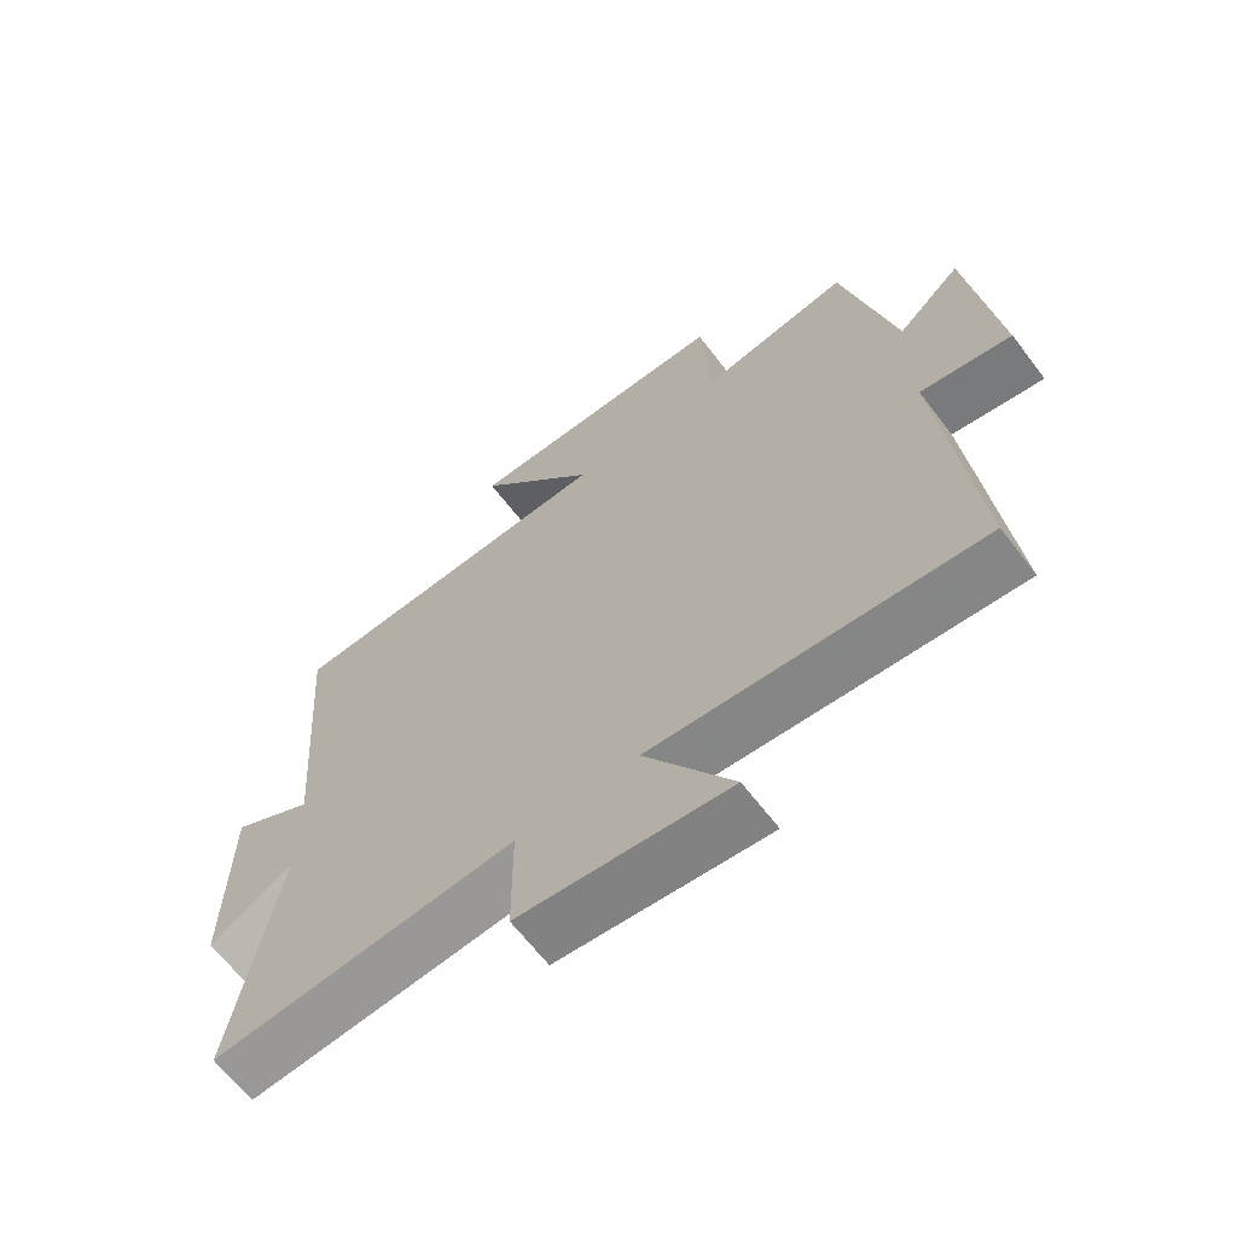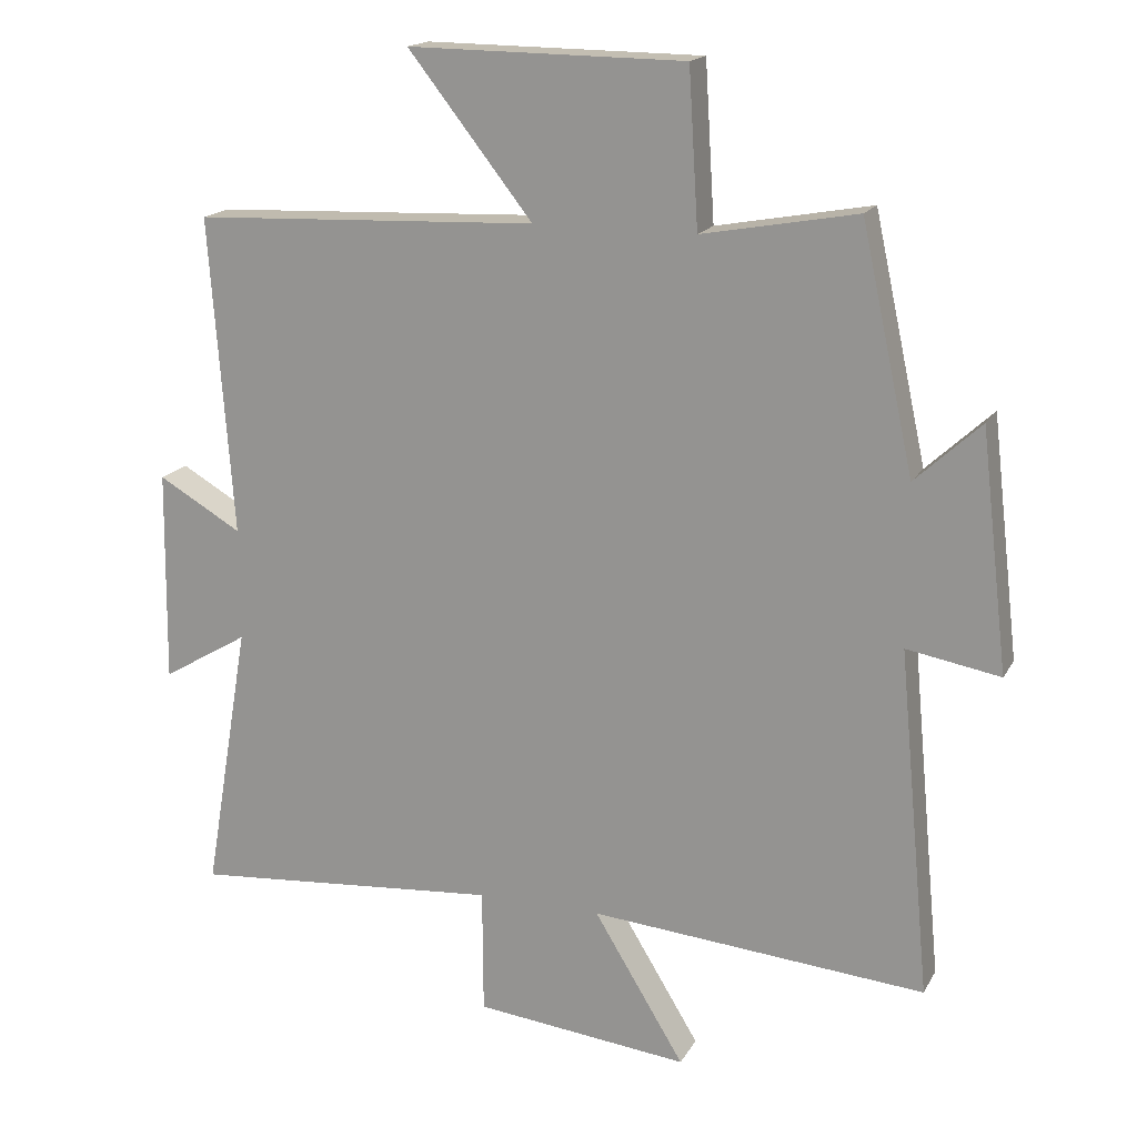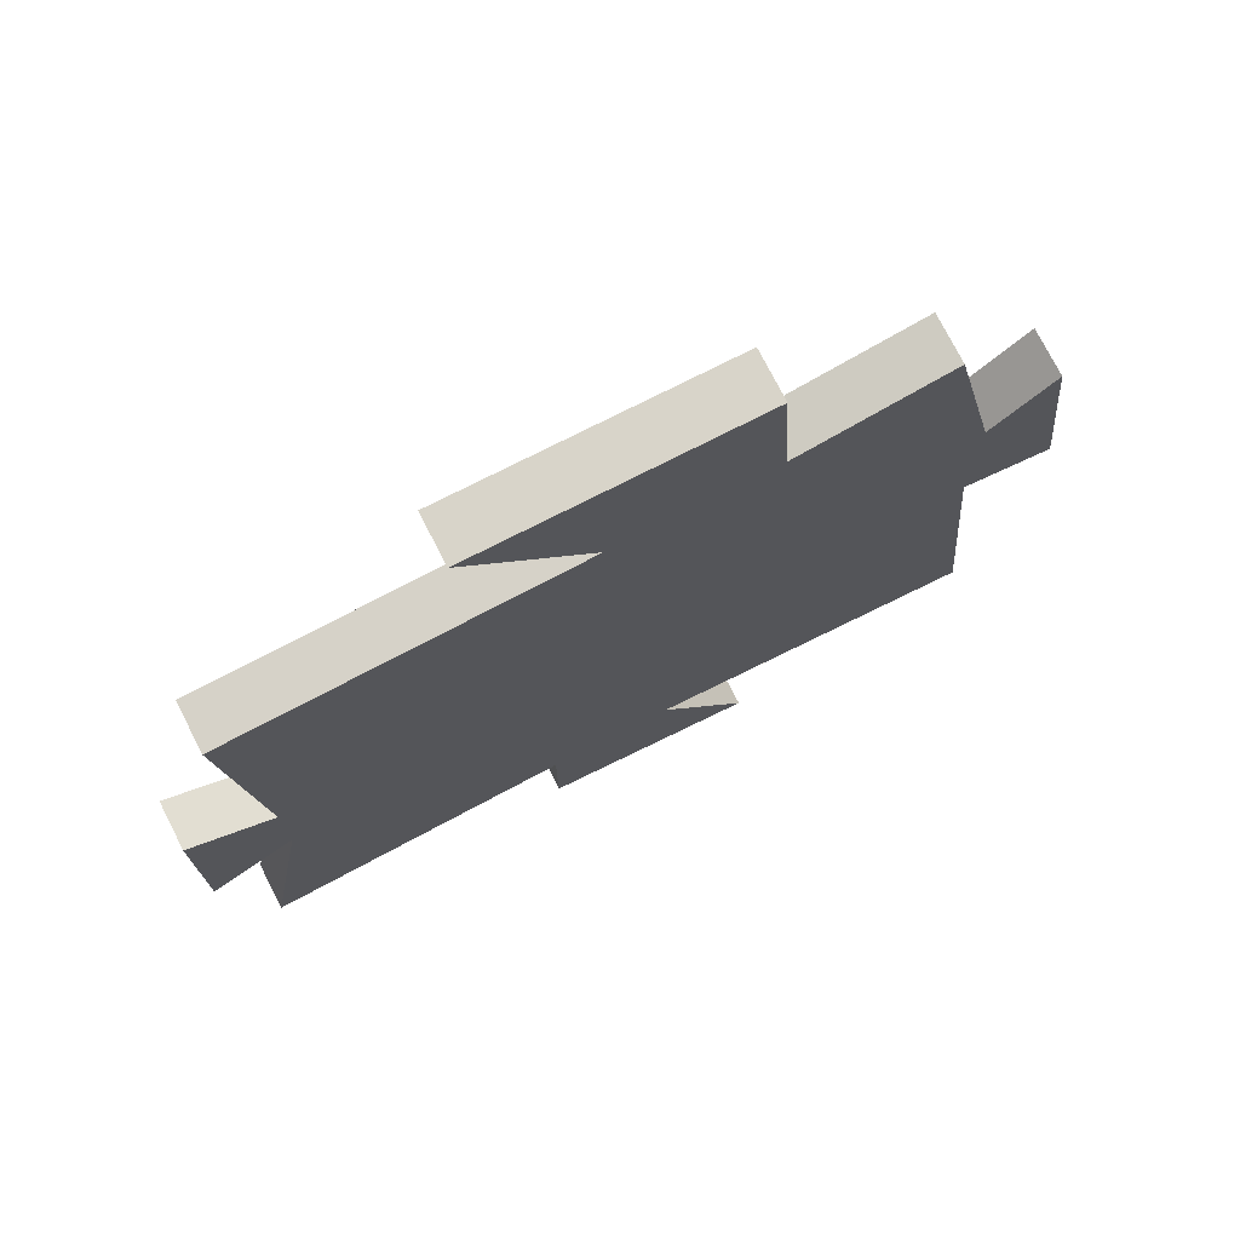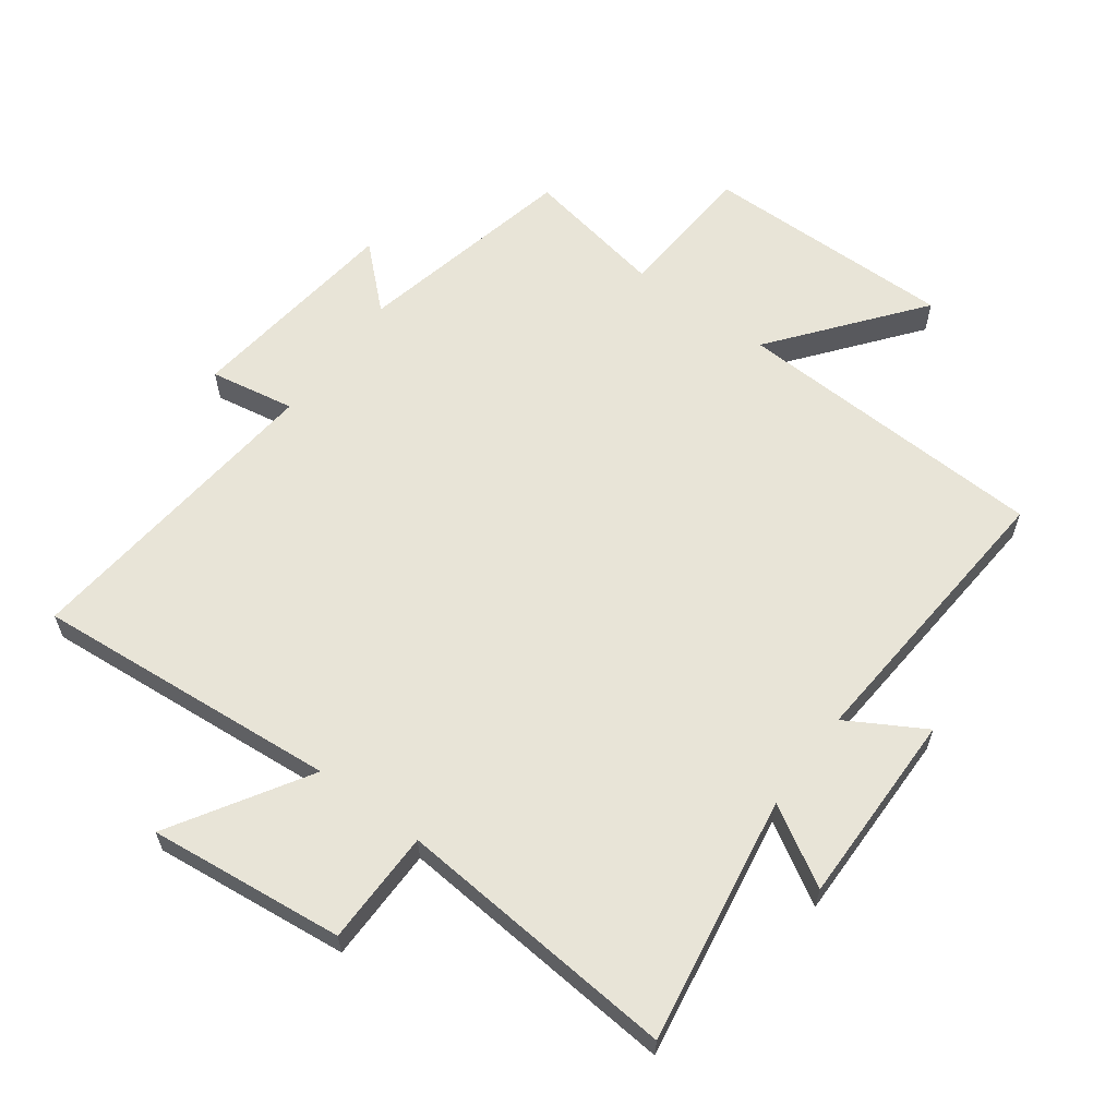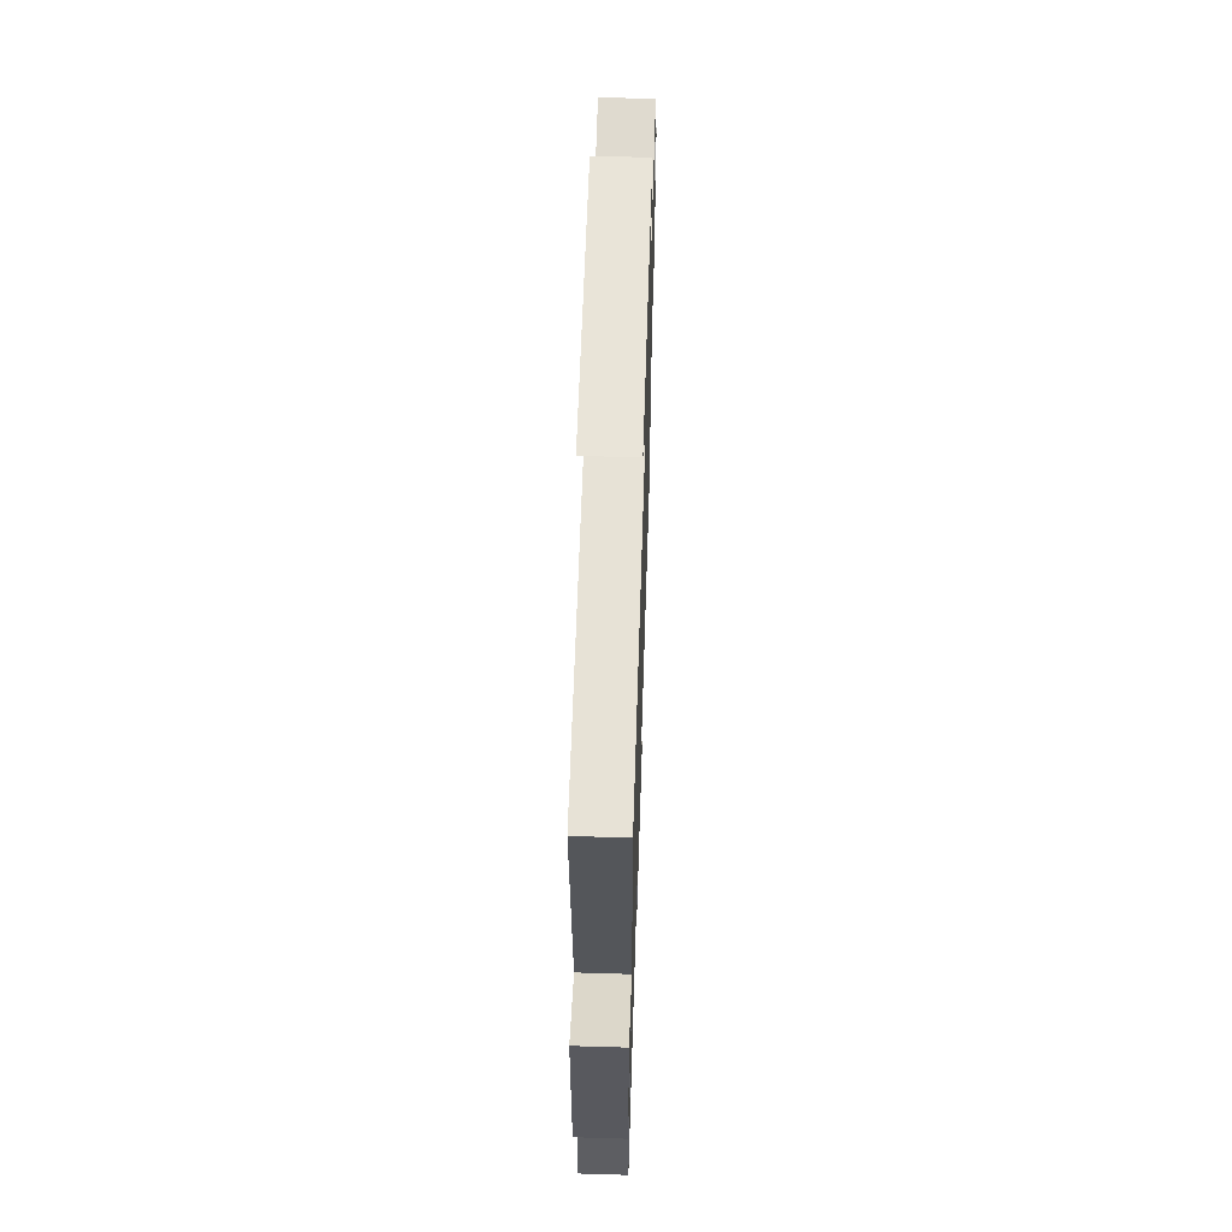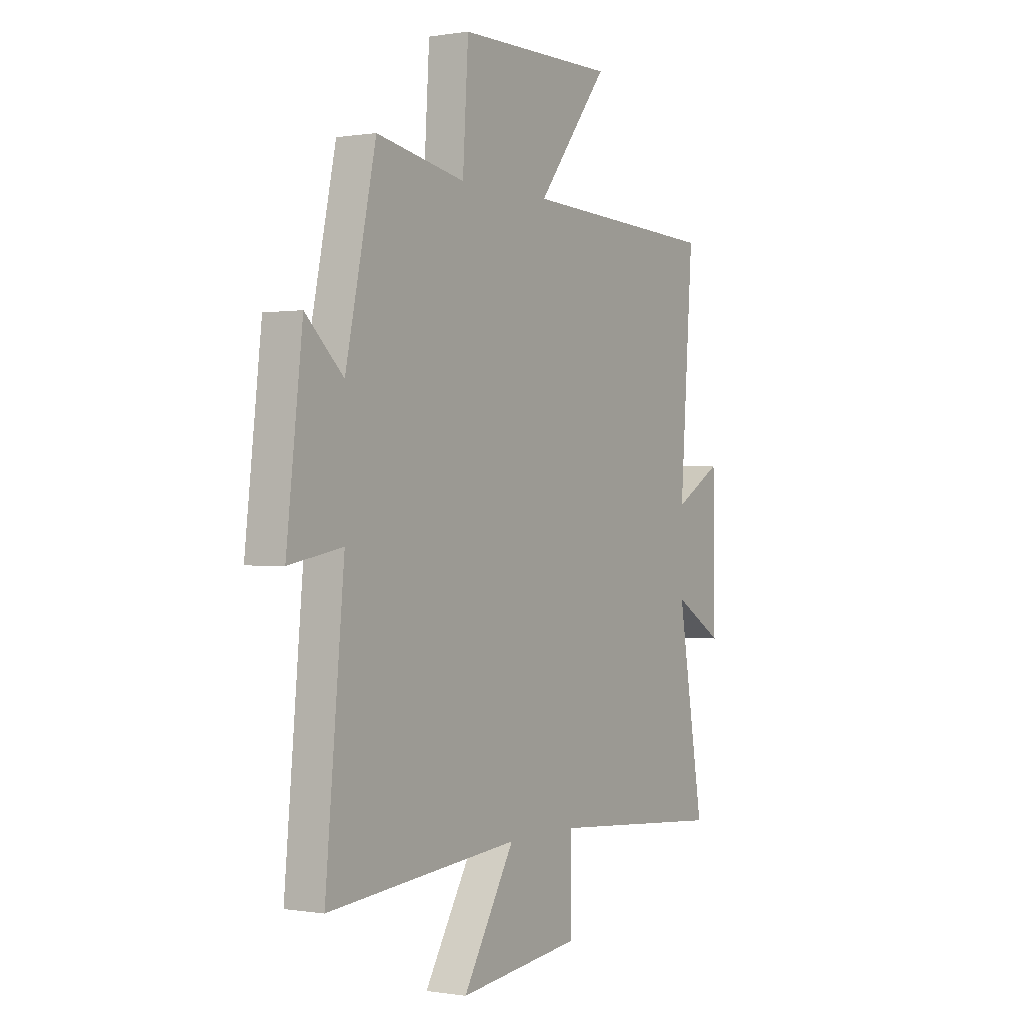
<metadata>
{"format":"obj","ext":"obj","renderer":"f3d","projection":"perspective","resolution":1024,"background":"white","views":[{"elev":-65.4,"azim":37.5,"up":"+Z"},{"elev":17.2,"azim":20.8,"up":"+Z"},{"elev":75.5,"azim":-27.1,"up":"+Z"},{"elev":61.3,"azim":-143.5,"up":"+Y"},{"elev":60.4,"azim":-88.2,"up":"+Z"},{"elev":0.0,"azim":121.8,"up":"+Z"}]}
</metadata>
<code>
v 0.547 0.07 -0.541
v 0.062 0.07 -0.5
v 0.193 0.07 -0.715
v -0.117 0.07 -0.681
v -0.118 0.07 -0.5
v -0.566 0.07 -0.537
v -0.5 0.07 -0.145
v -0.625 0.07 -0.219
v -0.621 0.07 0.089
v -0.5 0.07 0.019
v -0.534 0.07 0.479
v -0.034 0.07 0.5
v -0.214 0.07 0.729
v 0.186 0.07 0.725
v 0.2 0.07 0.5
v 0.424 0.07 0.541
v 0.5 0.07 0.191
v 0.595 0.07 0.279
v 0.635 0.07 -0.065
v 0.5 0.07 -0.041
v 0.547 0 -0.541
v 0.062 0 -0.5
v 0.193 0 -0.715
v -0.117 0 -0.681
v -0.118 0 -0.5
v -0.566 0 -0.537
v -0.5 0 -0.145
v -0.625 0 -0.219
v -0.621 0 0.089
v -0.5 0 0.019
v -0.534 0 0.479
v -0.034 0 0.5
v -0.214 0 0.729
v 0.186 0 0.725
v 0.2 0 0.5
v 0.424 0 0.541
v 0.5 0 0.191
v 0.595 0 0.279
v 0.635 0 -0.065
v 0.5 0 -0.041
f 17 18 19 20
f 15 16 17 20
f 15 20 1 2
f 12 13 14 15
f 12 15 2
f 11 12 2
f 10 11 2
f 7 8 9 10
f 7 10 2 3
f 5 6 7
f 5 7 3
f 3 4 5
f 40 39 38 37
f 40 37 36 35
f 22 21 40 35
f 35 34 33 32
f 22 35 32
f 22 32 31
f 22 31 30
f 30 29 28 27
f 23 22 30 27
f 27 26 25
f 23 27 25
f 25 24 23
f 1 21 22 2
f 2 22 23 3
f 3 23 24 4
f 4 24 25 5
f 5 25 26 6
f 6 26 27 7
f 7 27 28 8
f 8 28 29 9
f 9 29 30 10
f 10 30 31 11
f 11 31 32 12
f 12 32 33 13
f 13 33 34 14
f 14 34 35 15
f 15 35 36 16
f 16 36 37 17
f 17 37 38 18
f 18 38 39 19
f 19 39 40 20
f 20 40 21 1

</code>
